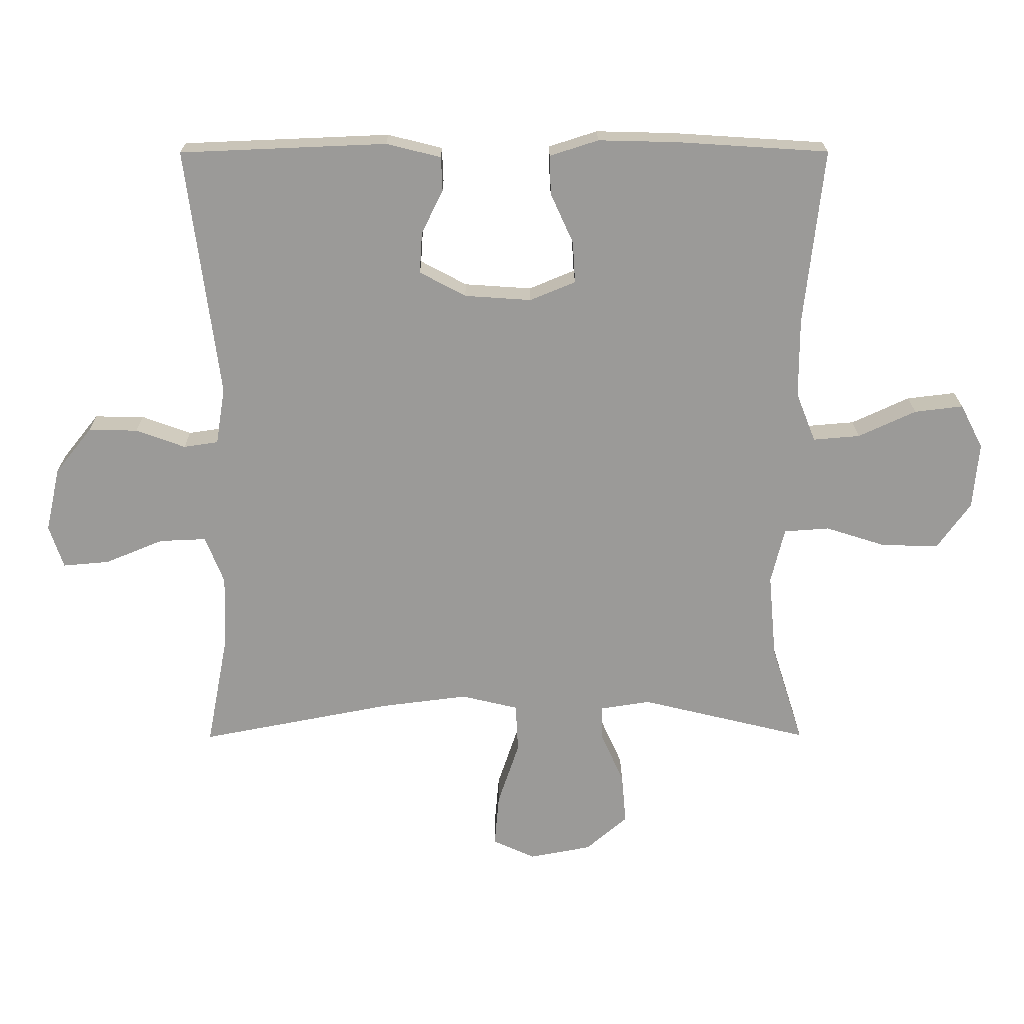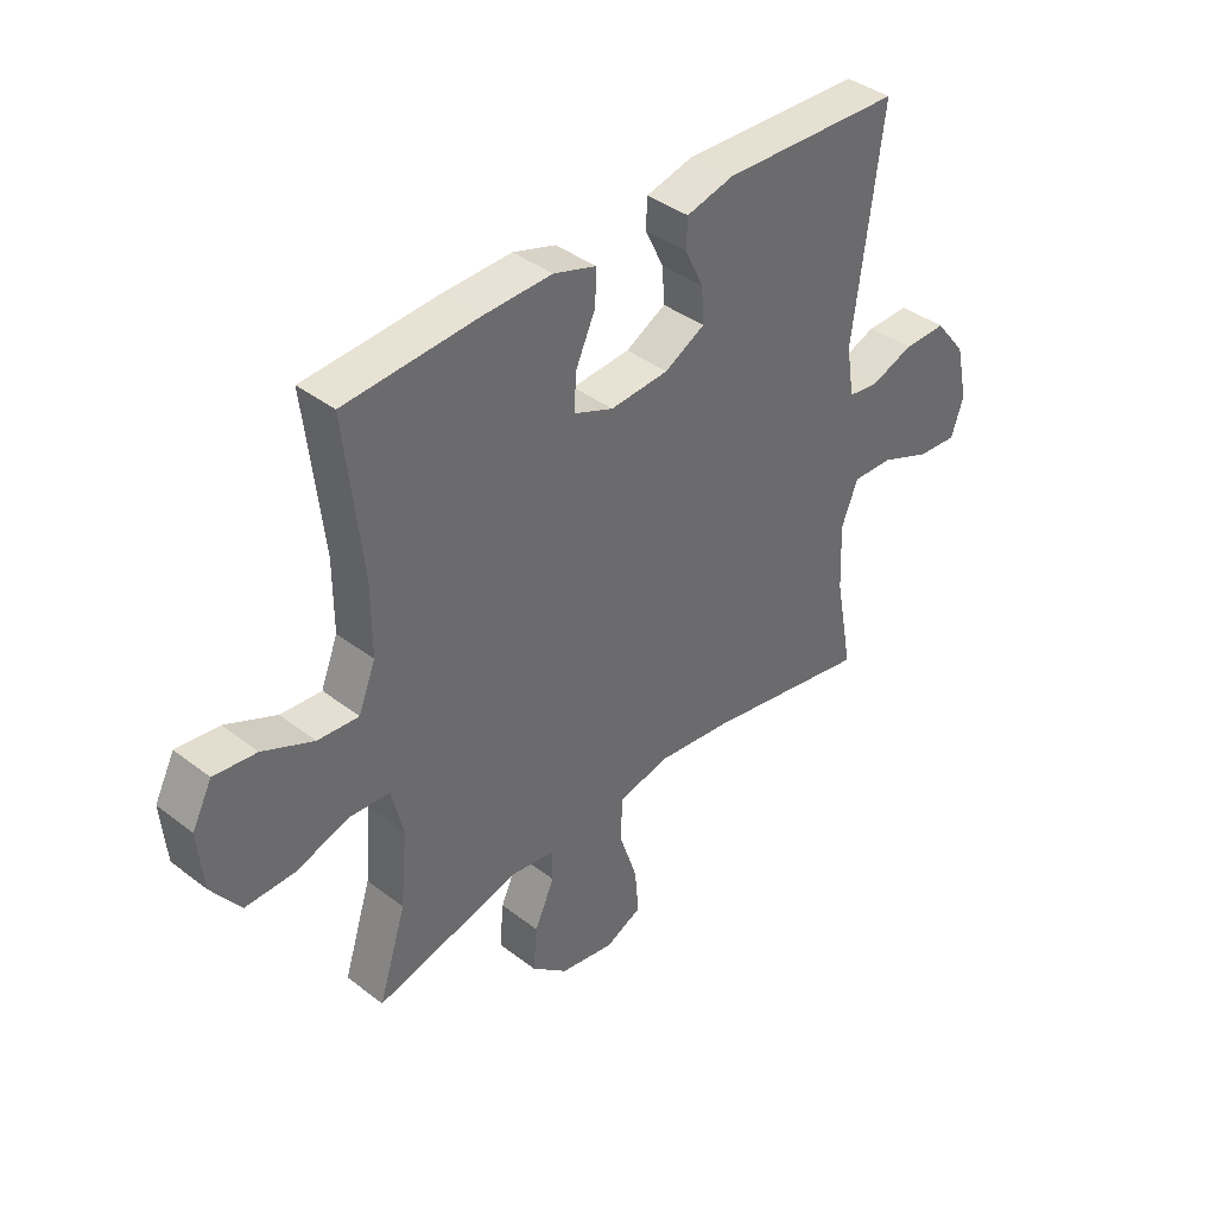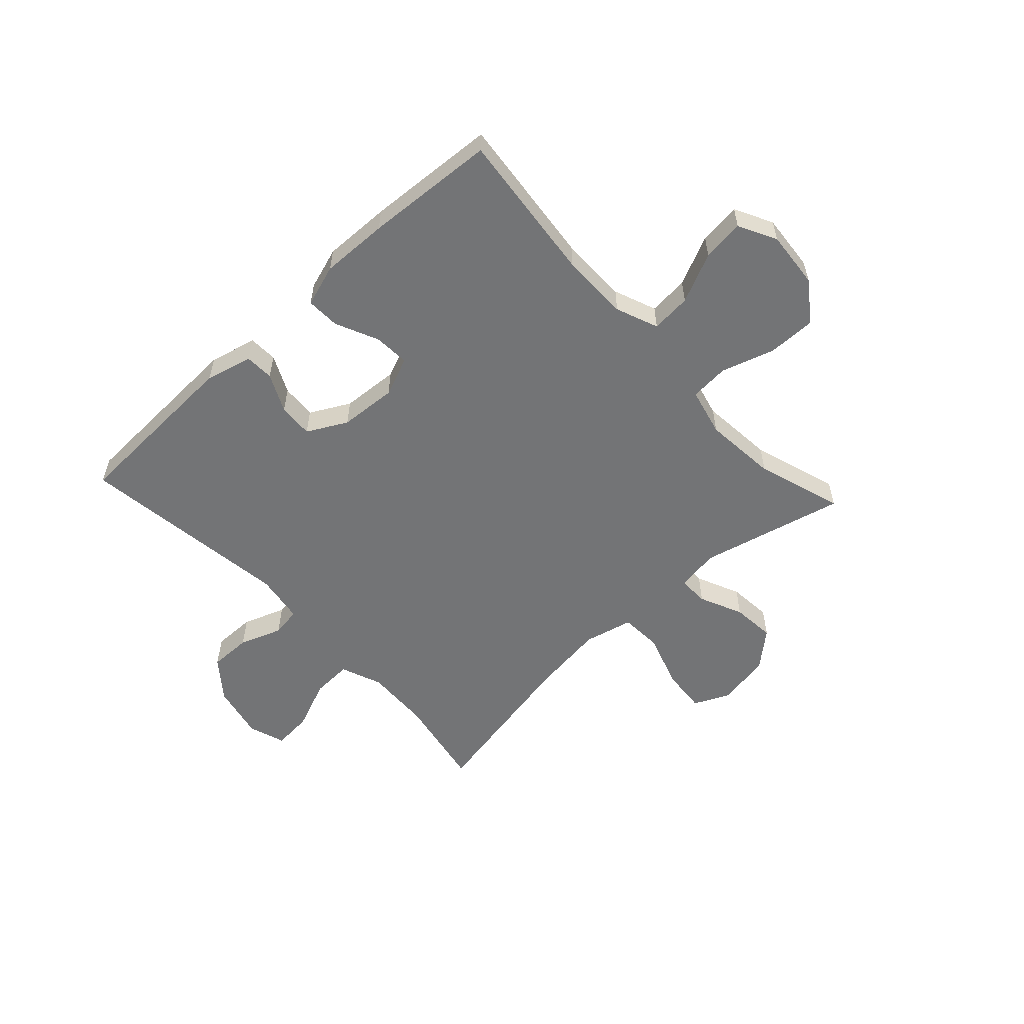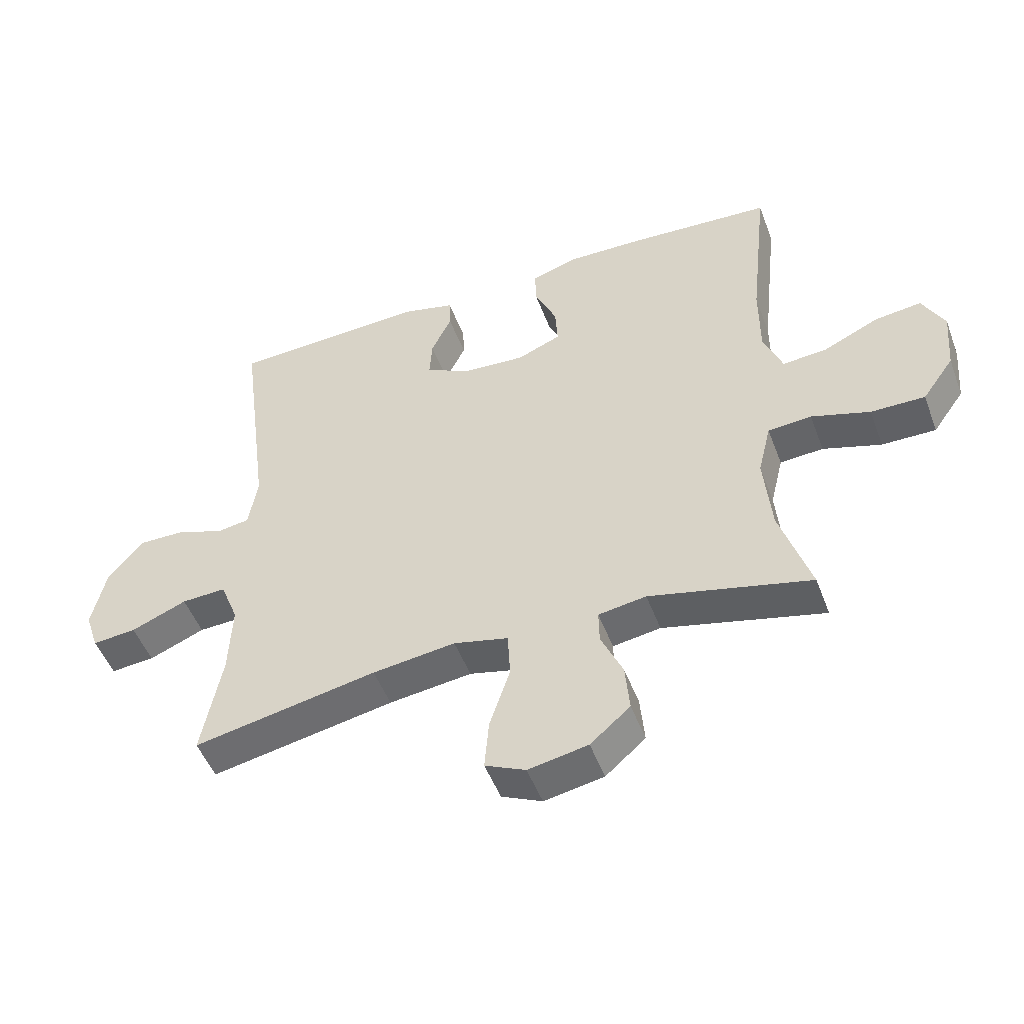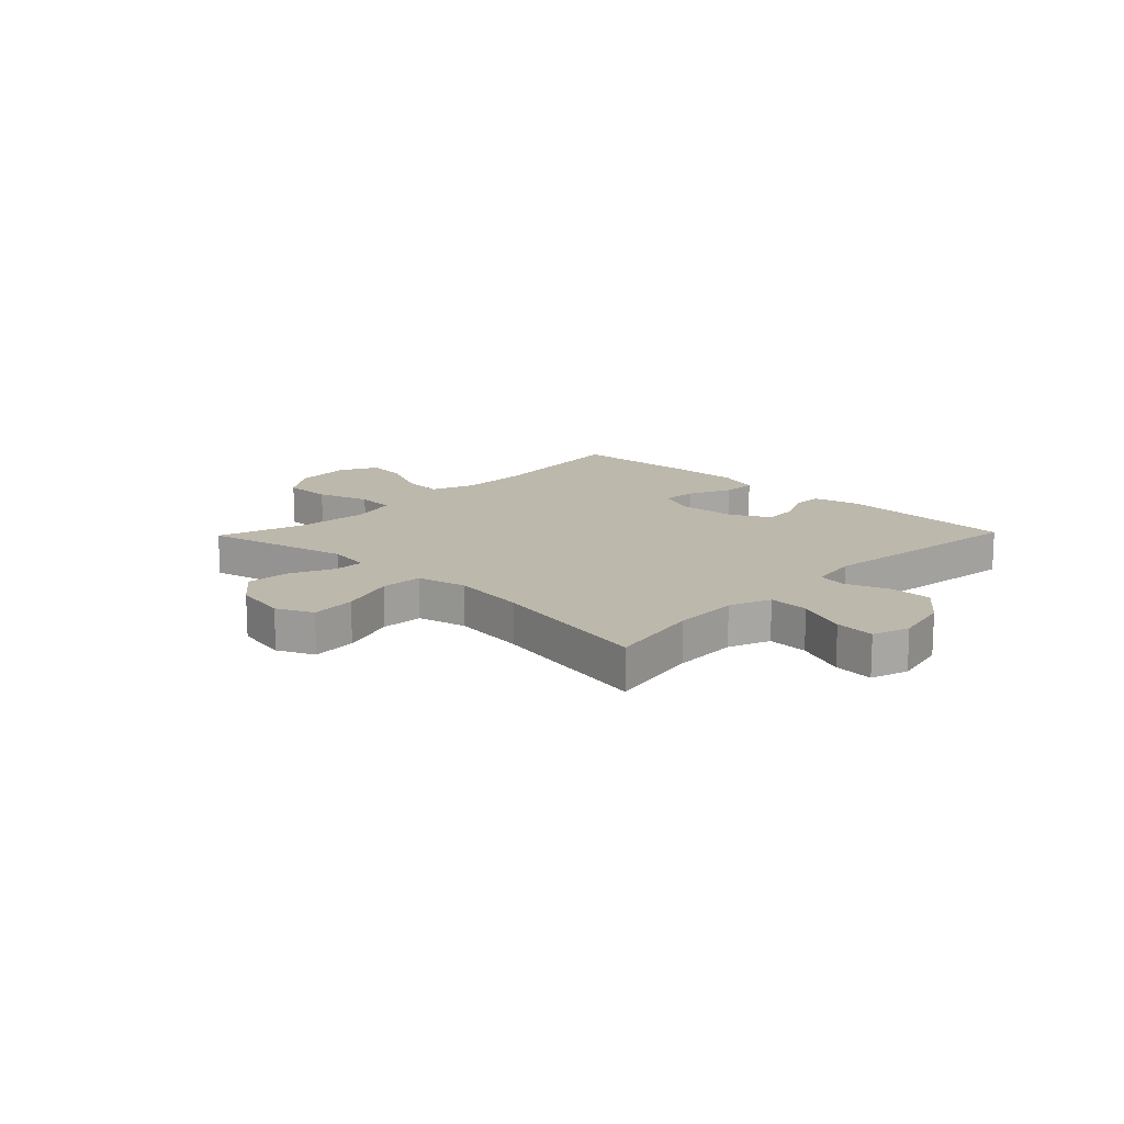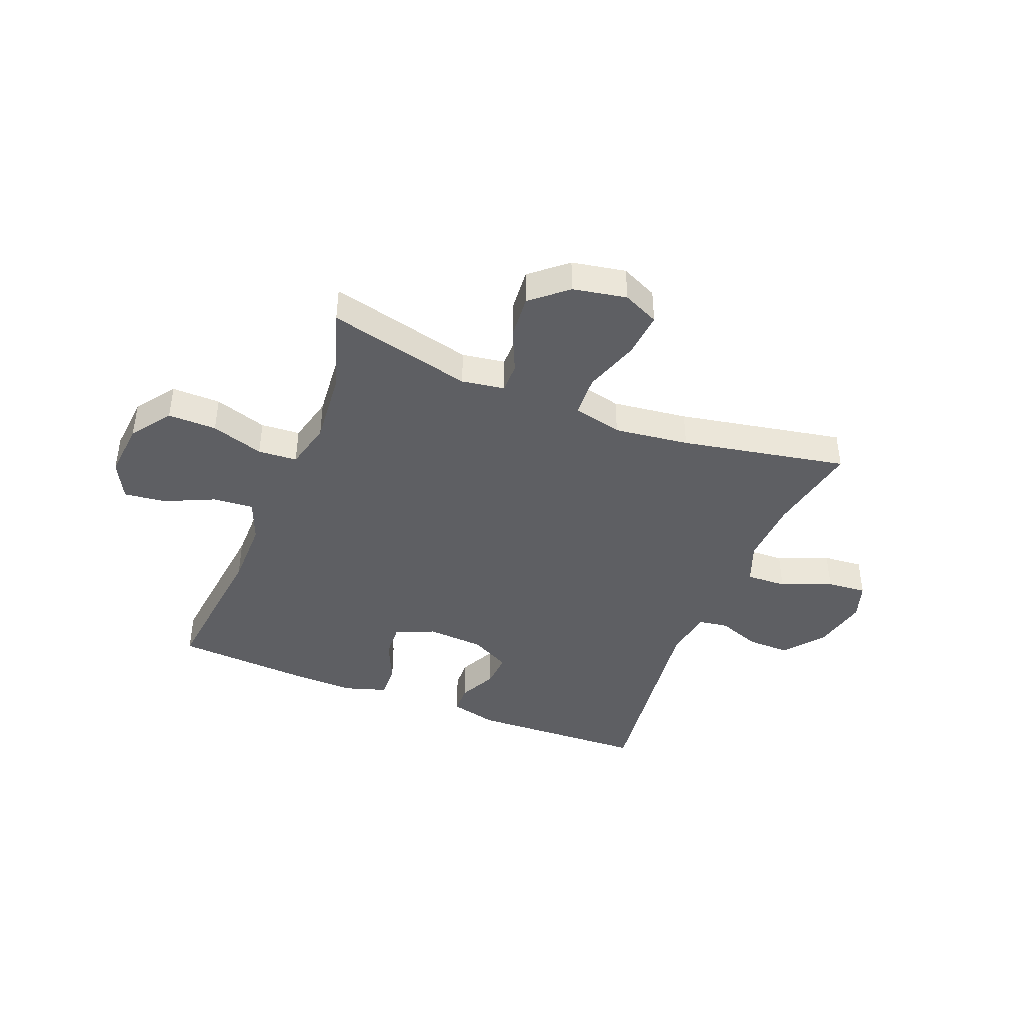
<metadata>
{"format":"obj","ext":"obj","renderer":"f3d","projection":"perspective","resolution":1024,"background":"white","views":[{"elev":20.7,"azim":-0.4,"up":"+Z"},{"elev":39.6,"azim":133.5,"up":"+Z"},{"elev":-56.2,"azim":42.8,"up":"+Y"},{"elev":-49.8,"azim":20.3,"up":"+Z"},{"elev":14.7,"azim":-136.0,"up":"+Y"},{"elev":-42.0,"azim":158.2,"up":"+Y"}]}
</metadata>
<code>
v 0.5 0.07 -0.5
v 0.241 0.07 -0.437
v 0.164 0.07 -0.449
v 0.165 0.07 -0.503
v 0.2 0.07 -0.581
v 0.207 0.07 -0.659
v 0.143 0.07 -0.714
v 0.047 0.07 -0.732
v -0.018 0.07 -0.702
v -0.011 0.07 -0.621
v 0.022 0.07 -0.522
v 0.018 0.07 -0.447
v -0.07 0.07 -0.426
v -0.204 0.07 -0.443
v -0.5 0.07 -0.5
v -0.468 0.07 -0.332
v -0.463 0.07 -0.214
v -0.492 0.07 -0.14
v -0.564 0.07 -0.143
v -0.654 0.07 -0.18
v -0.725 0.07 -0.186
v -0.747 0.07 -0.12
v -0.725 0.07 -0.021
v -0.669 0.07 0.049
v -0.593 0.07 0.048
v -0.517 0.07 0.02
v -0.464 0.07 0.028
v -0.45 0.07 0.116
v -0.5 0.07 0.5
v -0.182 0.07 0.513
v -0.098 0.07 0.492
v -0.096 0.07 0.44
v -0.129 0.07 0.372
v -0.133 0.07 0.309
v -0.062 0.07 0.271
v 0.041 0.07 0.264
v 0.111 0.07 0.293
v 0.107 0.07 0.357
v 0.072 0.07 0.434
v 0.07 0.07 0.494
v 0.145 0.07 0.518
v 0.266 0.07 0.515
v 0.5 0.07 0.5
v 0.47 0.07 0.228
v 0.47 0.07 0.106
v 0.5 0.07 0.03
v 0.572 0.07 0.036
v 0.661 0.07 0.077
v 0.736 0.07 0.086
v 0.771 0.07 0.018
v 0.762 0.07 -0.084
v 0.711 0.07 -0.155
v 0.624 0.07 -0.154
v 0.53 0.07 -0.124
v 0.46 0.07 -0.129
v 0.439 0.07 -0.215
v 0.451 0.07 -0.346
v 0.5 0 -0.5
v 0.241 0 -0.437
v 0.164 0 -0.449
v 0.165 0 -0.503
v 0.2 0 -0.581
v 0.207 0 -0.659
v 0.143 0 -0.714
v 0.047 0 -0.732
v -0.018 0 -0.702
v -0.011 0 -0.621
v 0.022 0 -0.522
v 0.018 0 -0.447
v -0.07 0 -0.426
v -0.204 0 -0.443
v -0.5 0 -0.5
v -0.468 0 -0.332
v -0.463 0 -0.214
v -0.492 0 -0.14
v -0.564 0 -0.143
v -0.654 0 -0.18
v -0.725 0 -0.186
v -0.747 0 -0.12
v -0.725 0 -0.021
v -0.669 0 0.049
v -0.593 0 0.048
v -0.517 0 0.02
v -0.464 0 0.028
v -0.45 0 0.116
v -0.5 0 0.5
v -0.182 0 0.513
v -0.098 0 0.492
v -0.096 0 0.44
v -0.129 0 0.372
v -0.133 0 0.309
v -0.062 0 0.271
v 0.041 0 0.264
v 0.111 0 0.293
v 0.107 0 0.357
v 0.072 0 0.434
v 0.07 0 0.494
v 0.145 0 0.518
v 0.266 0 0.515
v 0.5 0 0.5
v 0.47 0 0.228
v 0.47 0 0.106
v 0.5 0 0.03
v 0.572 0 0.036
v 0.661 0 0.077
v 0.736 0 0.086
v 0.771 0 0.018
v 0.762 0 -0.084
v 0.711 0 -0.155
v 0.624 0 -0.154
v 0.53 0 -0.124
v 0.46 0 -0.129
v 0.439 0 -0.215
v 0.451 0 -0.346
f 52 53 54
f 51 52 54
f 50 51 54
f 49 50 54
f 48 49 54
f 47 48 54
f 46 47 54 55
f 45 46 55
f 44 45 55 56
f 42 43 44
f 41 42 44
f 40 41 44
f 39 40 44
f 38 39 44
f 37 38 44 56
f 31 32 33
f 30 31 33
f 29 30 33
f 28 29 33
f 27 28 33 34
f 24 25 26
f 23 24 26
f 22 23 26
f 21 22 26
f 20 21 26
f 19 20 26
f 18 19 26 27
f 27 34 35
f 18 27 35
f 17 18 35
f 14 15 16
f 17 35 36
f 16 17 36
f 14 16 36
f 13 14 36
f 9 10 11
f 8 9 11
f 7 8 11
f 6 7 11
f 5 6 11
f 4 5 11
f 3 4 11 12
f 57 1 2
f 37 56 57
f 36 37 57
f 13 36 57
f 12 13 57
f 3 12 57
f 2 3 57
f 111 110 109
f 111 109 108
f 111 108 107
f 111 107 106
f 111 106 105
f 111 105 104
f 112 111 104 103
f 112 103 102
f 113 112 102 101
f 101 100 99
f 101 99 98
f 101 98 97
f 101 97 96
f 101 96 95
f 113 101 95 94
f 90 89 88
f 90 88 87
f 90 87 86
f 90 86 85
f 91 90 85 84
f 83 82 81
f 83 81 80
f 83 80 79
f 83 79 78
f 83 78 77
f 83 77 76
f 84 83 76 75
f 92 91 84
f 92 84 75
f 92 75 74
f 73 72 71
f 93 92 74
f 93 74 73
f 93 73 71
f 93 71 70
f 68 67 66
f 68 66 65
f 68 65 64
f 68 64 63
f 68 63 62
f 68 62 61
f 69 68 61 60
f 59 58 114
f 114 113 94
f 114 94 93
f 114 93 70
f 114 70 69
f 114 69 60
f 114 60 59
f 1 58 59 2
f 2 59 60 3
f 3 60 61 4
f 4 61 62 5
f 5 62 63 6
f 6 63 64 7
f 7 64 65 8
f 8 65 66 9
f 9 66 67 10
f 10 67 68 11
f 11 68 69 12
f 12 69 70 13
f 13 70 71 14
f 14 71 72 15
f 15 72 73 16
f 16 73 74 17
f 17 74 75 18
f 18 75 76 19
f 19 76 77 20
f 20 77 78 21
f 21 78 79 22
f 22 79 80 23
f 23 80 81 24
f 24 81 82 25
f 25 82 83 26
f 26 83 84 27
f 27 84 85 28
f 28 85 86 29
f 29 86 87 30
f 30 87 88 31
f 31 88 89 32
f 32 89 90 33
f 33 90 91 34
f 34 91 92 35
f 35 92 93 36
f 36 93 94 37
f 37 94 95 38
f 38 95 96 39
f 39 96 97 40
f 40 97 98 41
f 41 98 99 42
f 42 99 100 43
f 43 100 101 44
f 44 101 102 45
f 45 102 103 46
f 46 103 104 47
f 47 104 105 48
f 48 105 106 49
f 49 106 107 50
f 50 107 108 51
f 51 108 109 52
f 52 109 110 53
f 53 110 111 54
f 54 111 112 55
f 55 112 113 56
f 56 113 114 57
f 57 114 58 1

</code>
